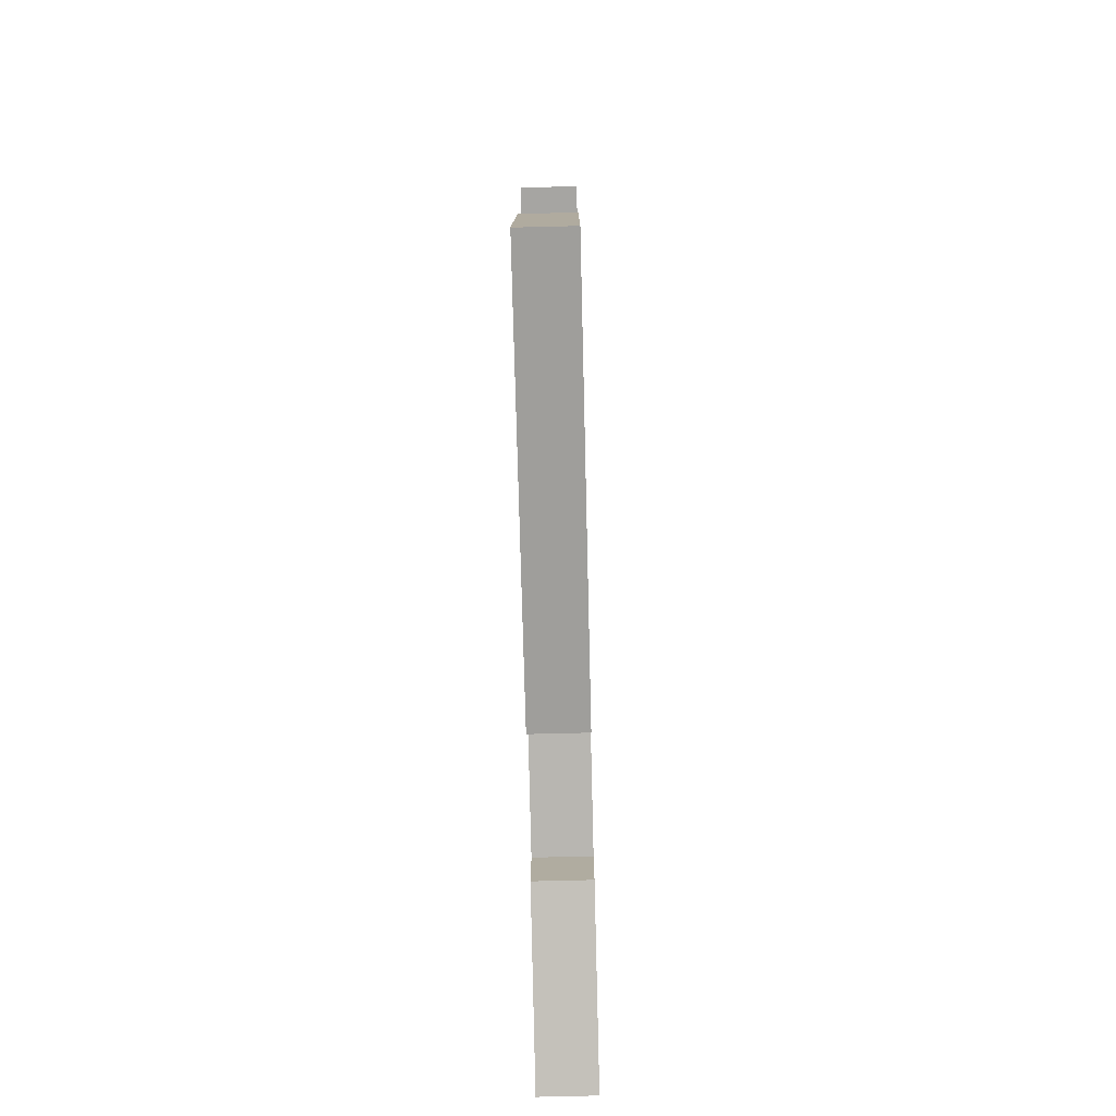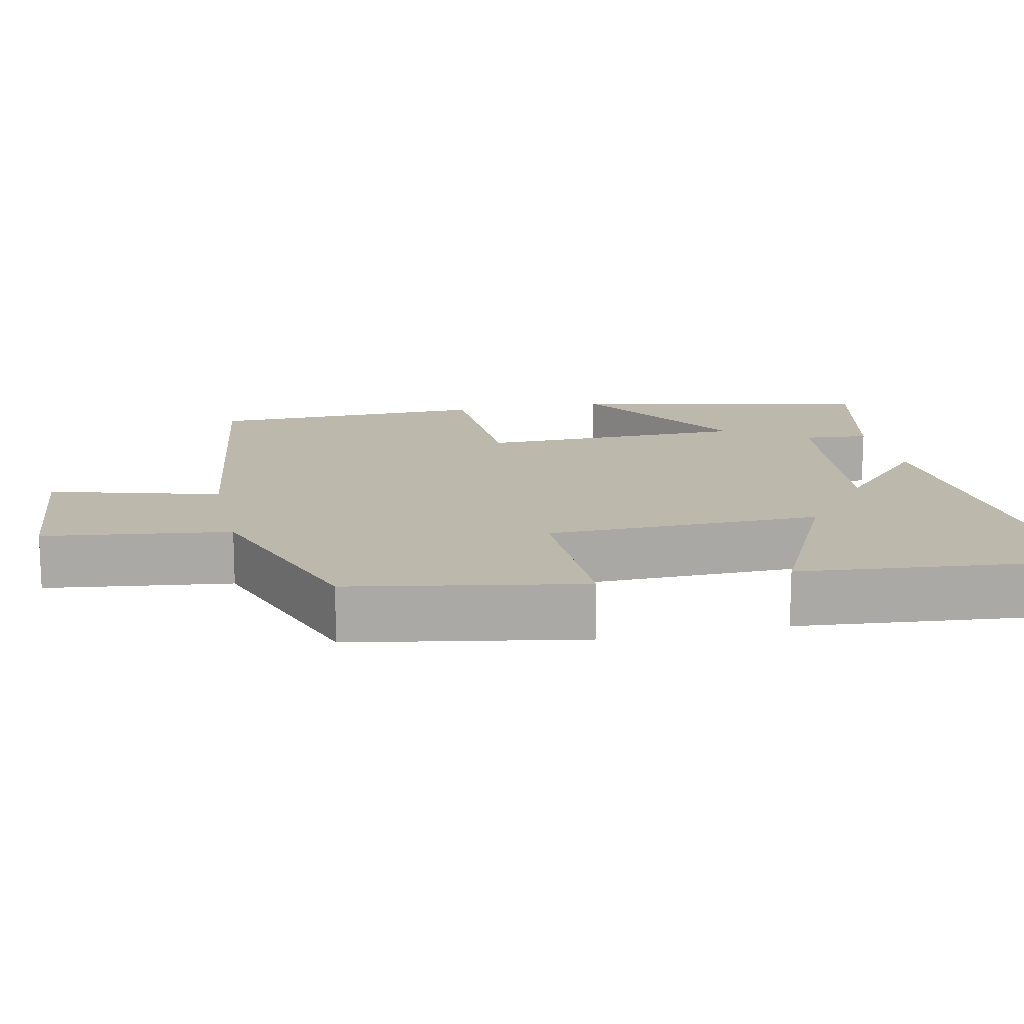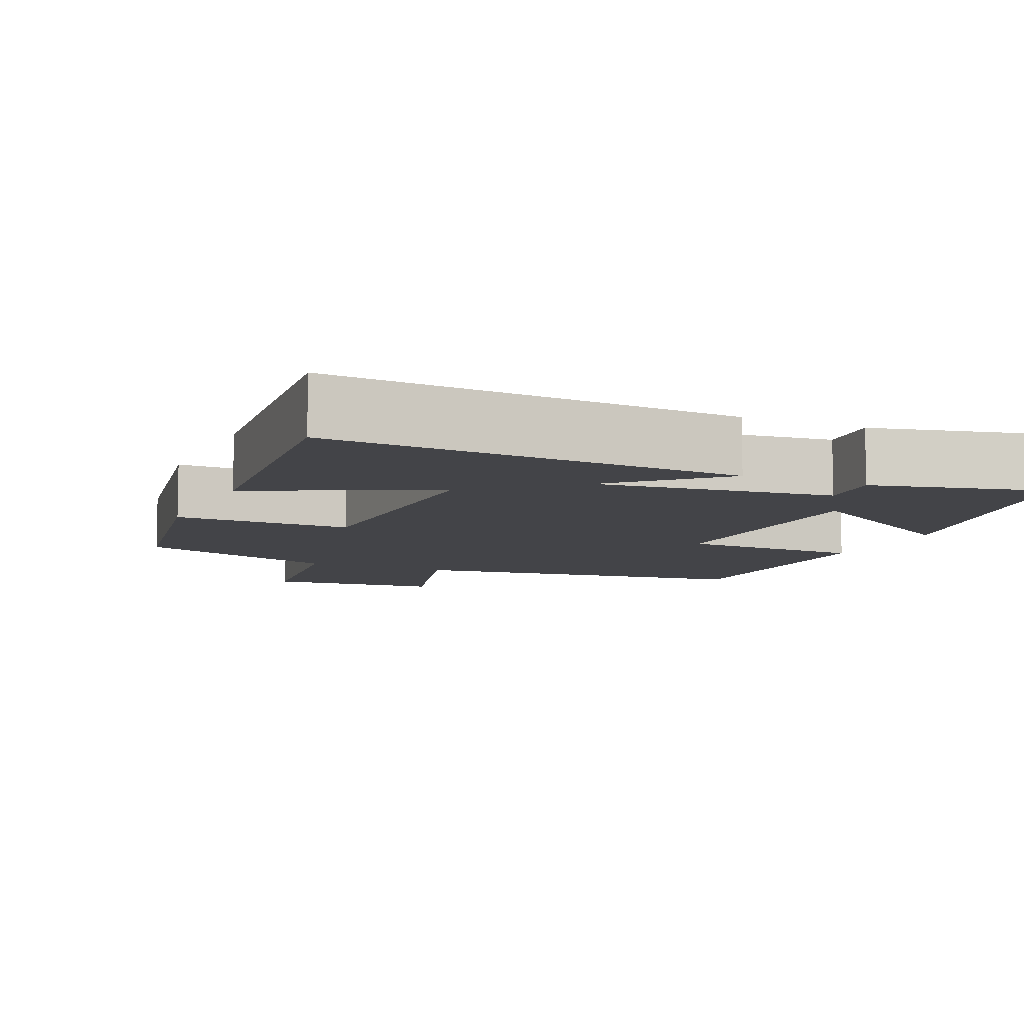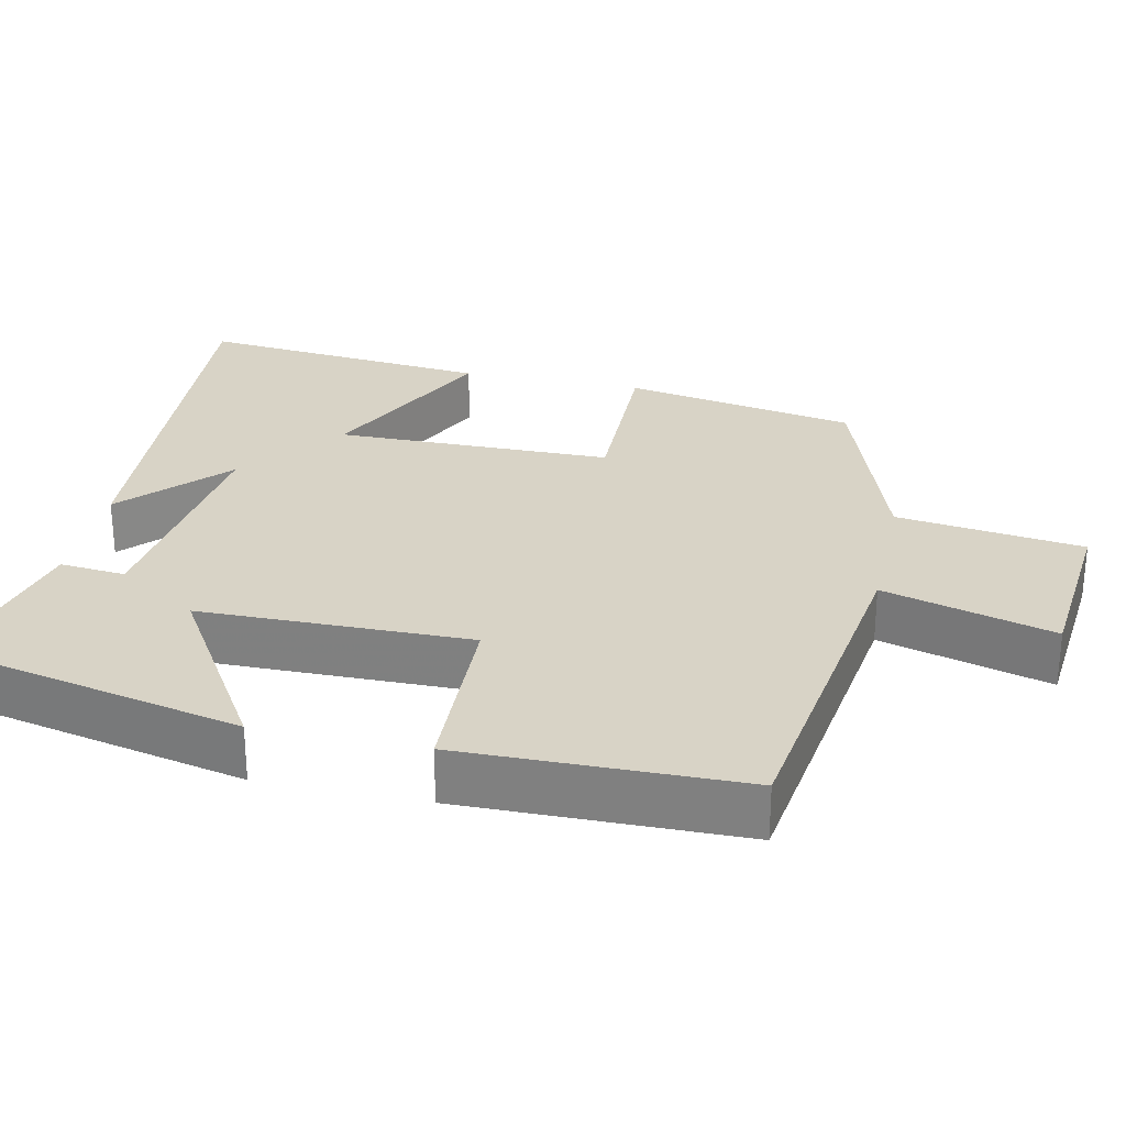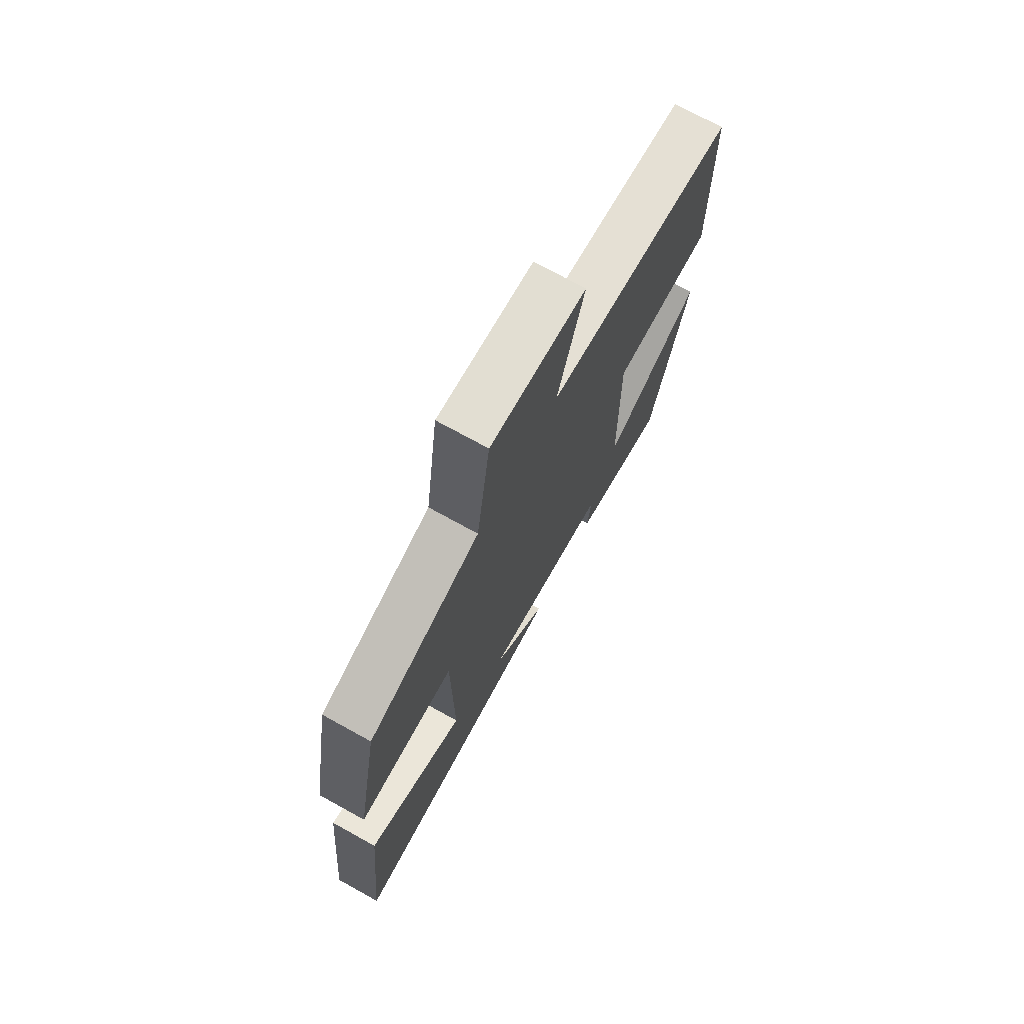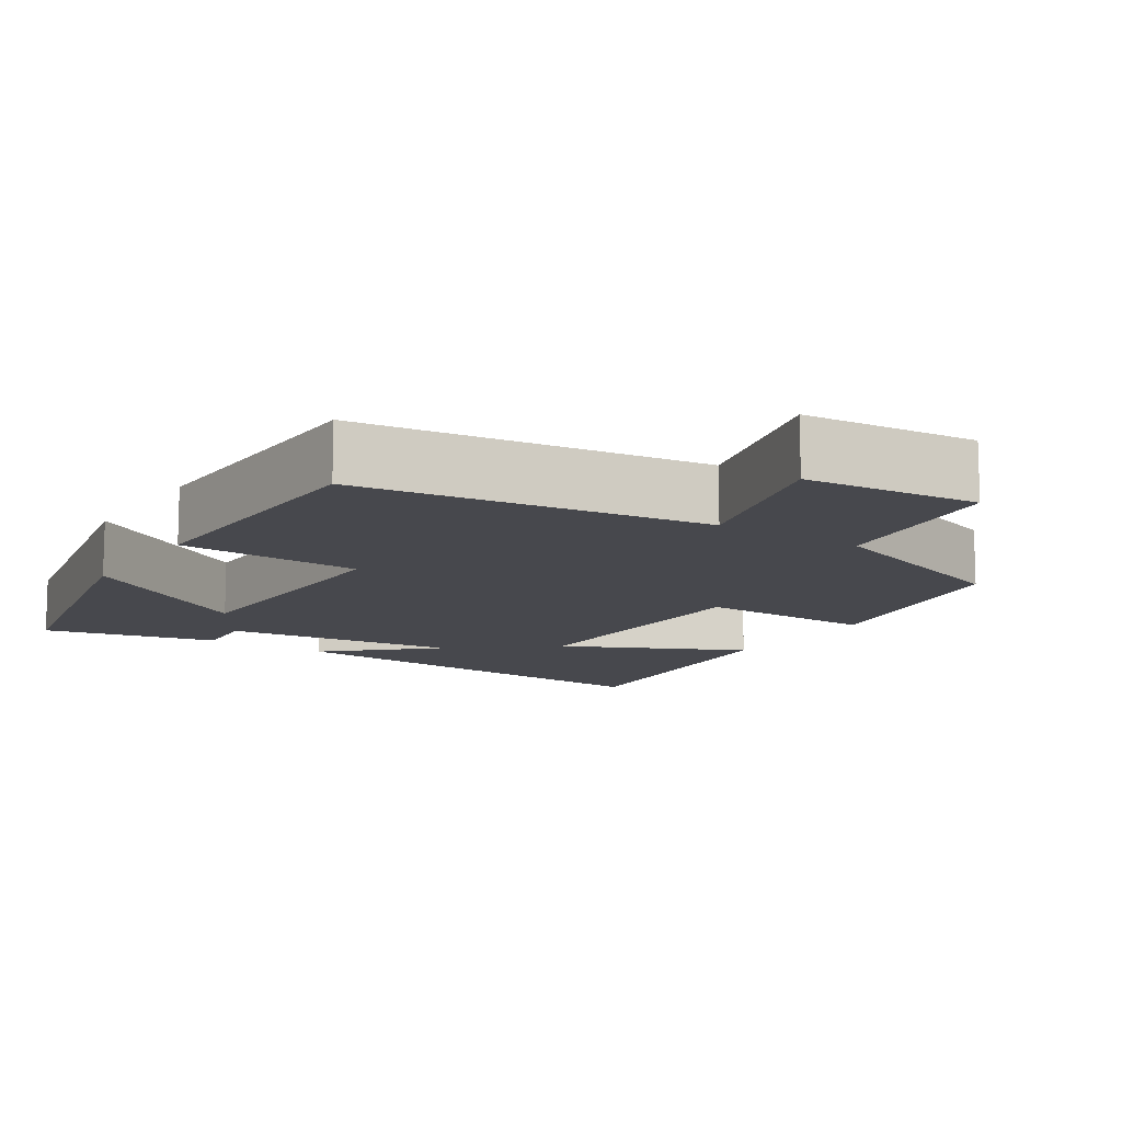
<metadata>
{"format":"obj","ext":"obj","renderer":"f3d","projection":"perspective","resolution":1024,"background":"white","views":[{"elev":-74.5,"azim":91.4,"up":"+Z"},{"elev":14.8,"azim":77.6,"up":"+Y"},{"elev":-8.3,"azim":156.0,"up":"+Y"},{"elev":27.9,"azim":-77.8,"up":"+Y"},{"elev":73.4,"azim":118.9,"up":"+Z"},{"elev":-11.8,"azim":-33.5,"up":"+Y"}]}
</metadata>
<code>
v 0.538 0.07 -0.536
v -0.011 0.07 -0.5
v 0.123 0.07 -0.375
v -0.189 0.07 -0.413
v -0.181 0.07 -0.5
v -0.412 0.07 -0.555
v -0.5 0.07 -0.154
v -0.26 0.07 -0.302
v -0.256 0.07 0.056
v -0.5 0.07 0.064
v -0.495 0.07 0.435
v -0.033 0.07 0.5
v -0.096 0.07 0.725
v 0.136 0.07 0.747
v 0.169 0.07 0.5
v 0.444 0.07 0.406
v 0.5 0.07 0.098
v 0.264 0.07 0.101
v 0.26 0.07 -0.265
v 0.5 0.07 -0.148
v 0.538 0 -0.536
v -0.011 0 -0.5
v 0.123 0 -0.375
v -0.189 0 -0.413
v -0.181 0 -0.5
v -0.412 0 -0.555
v -0.5 0 -0.154
v -0.26 0 -0.302
v -0.256 0 0.056
v -0.5 0 0.064
v -0.495 0 0.435
v -0.033 0 0.5
v -0.096 0 0.725
v 0.136 0 0.747
v 0.169 0 0.5
v 0.444 0 0.406
v 0.5 0 0.098
v 0.264 0 0.101
v 0.26 0 -0.265
v 0.5 0 -0.148
f 1 2 3
f 20 1 3
f 19 20 3
f 18 19 3 4
f 15 16 17 18
f 15 18 4
f 12 13 14 15
f 11 12 15
f 10 11 15
f 9 10 15
f 8 9 15 4
f 6 7 8
f 5 6 8
f 4 5 8
f 23 22 21
f 23 21 40
f 23 40 39
f 24 23 39 38
f 38 37 36 35
f 24 38 35
f 35 34 33 32
f 35 32 31
f 35 31 30
f 35 30 29
f 24 35 29 28
f 28 27 26
f 28 26 25
f 28 25 24
f 1 21 22 2
f 2 22 23 3
f 3 23 24 4
f 4 24 25 5
f 5 25 26 6
f 6 26 27 7
f 7 27 28 8
f 8 28 29 9
f 9 29 30 10
f 10 30 31 11
f 11 31 32 12
f 12 32 33 13
f 13 33 34 14
f 14 34 35 15
f 15 35 36 16
f 16 36 37 17
f 17 37 38 18
f 18 38 39 19
f 19 39 40 20
f 20 40 21 1

</code>
